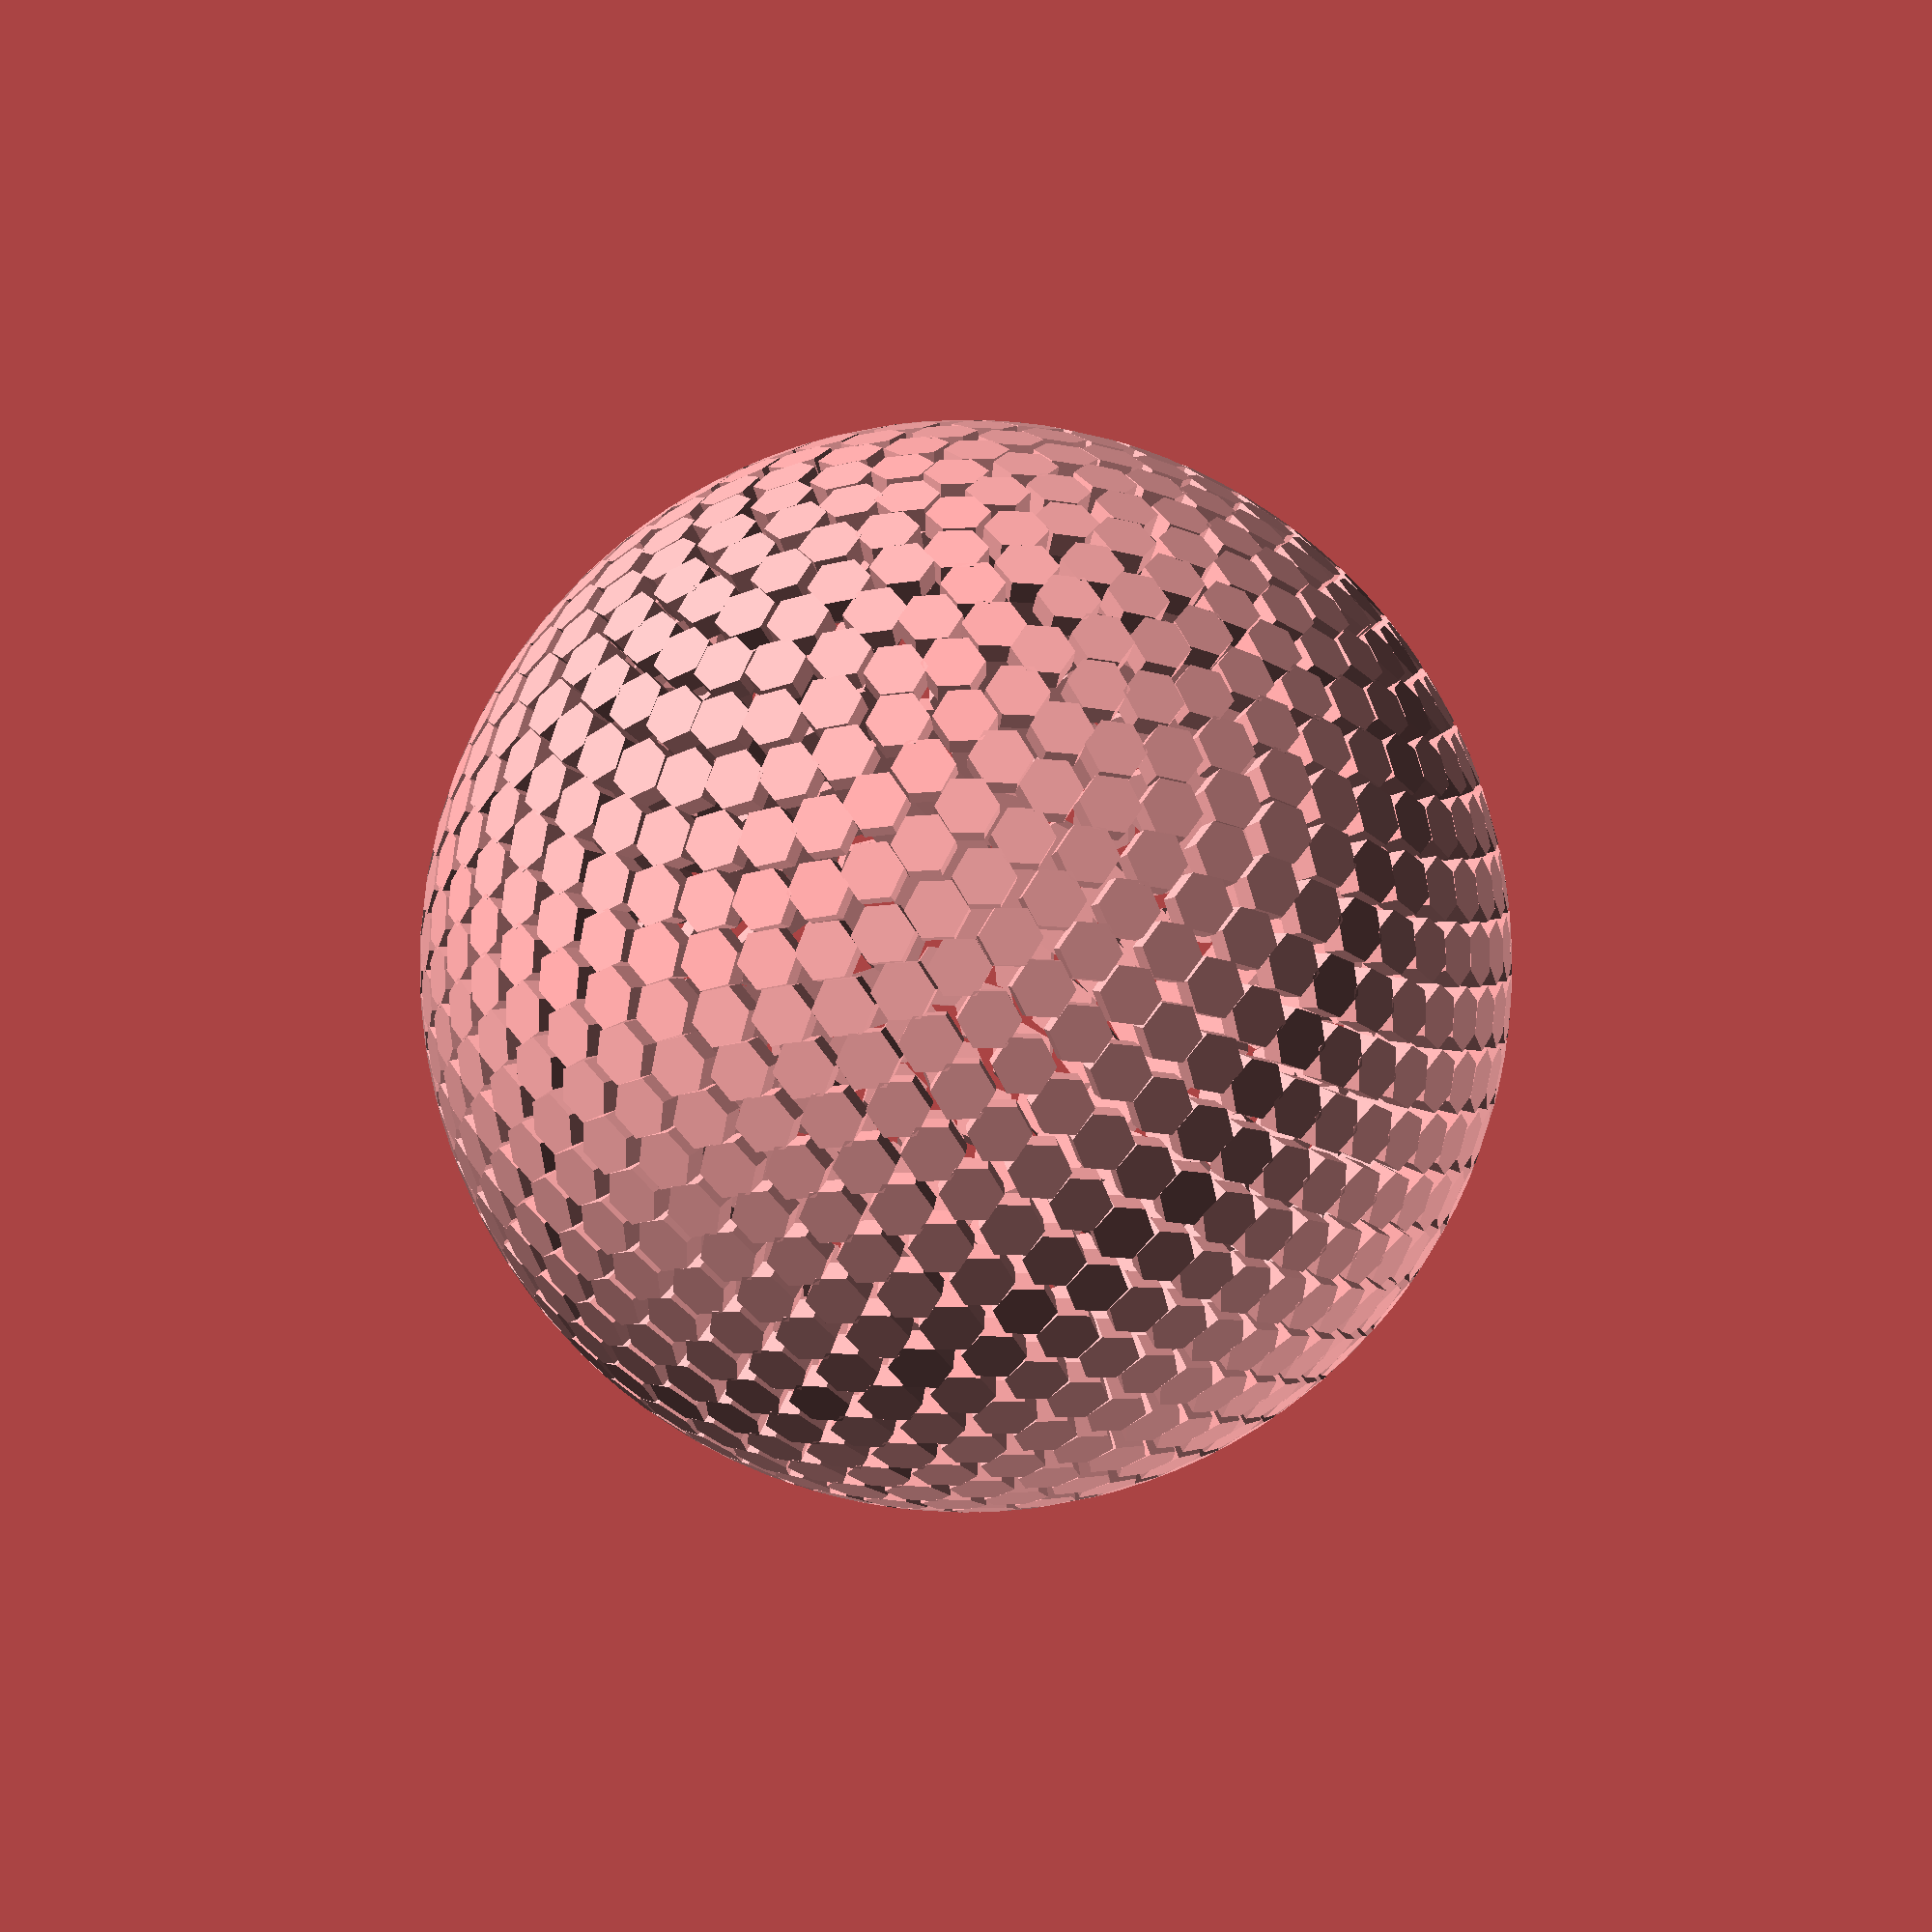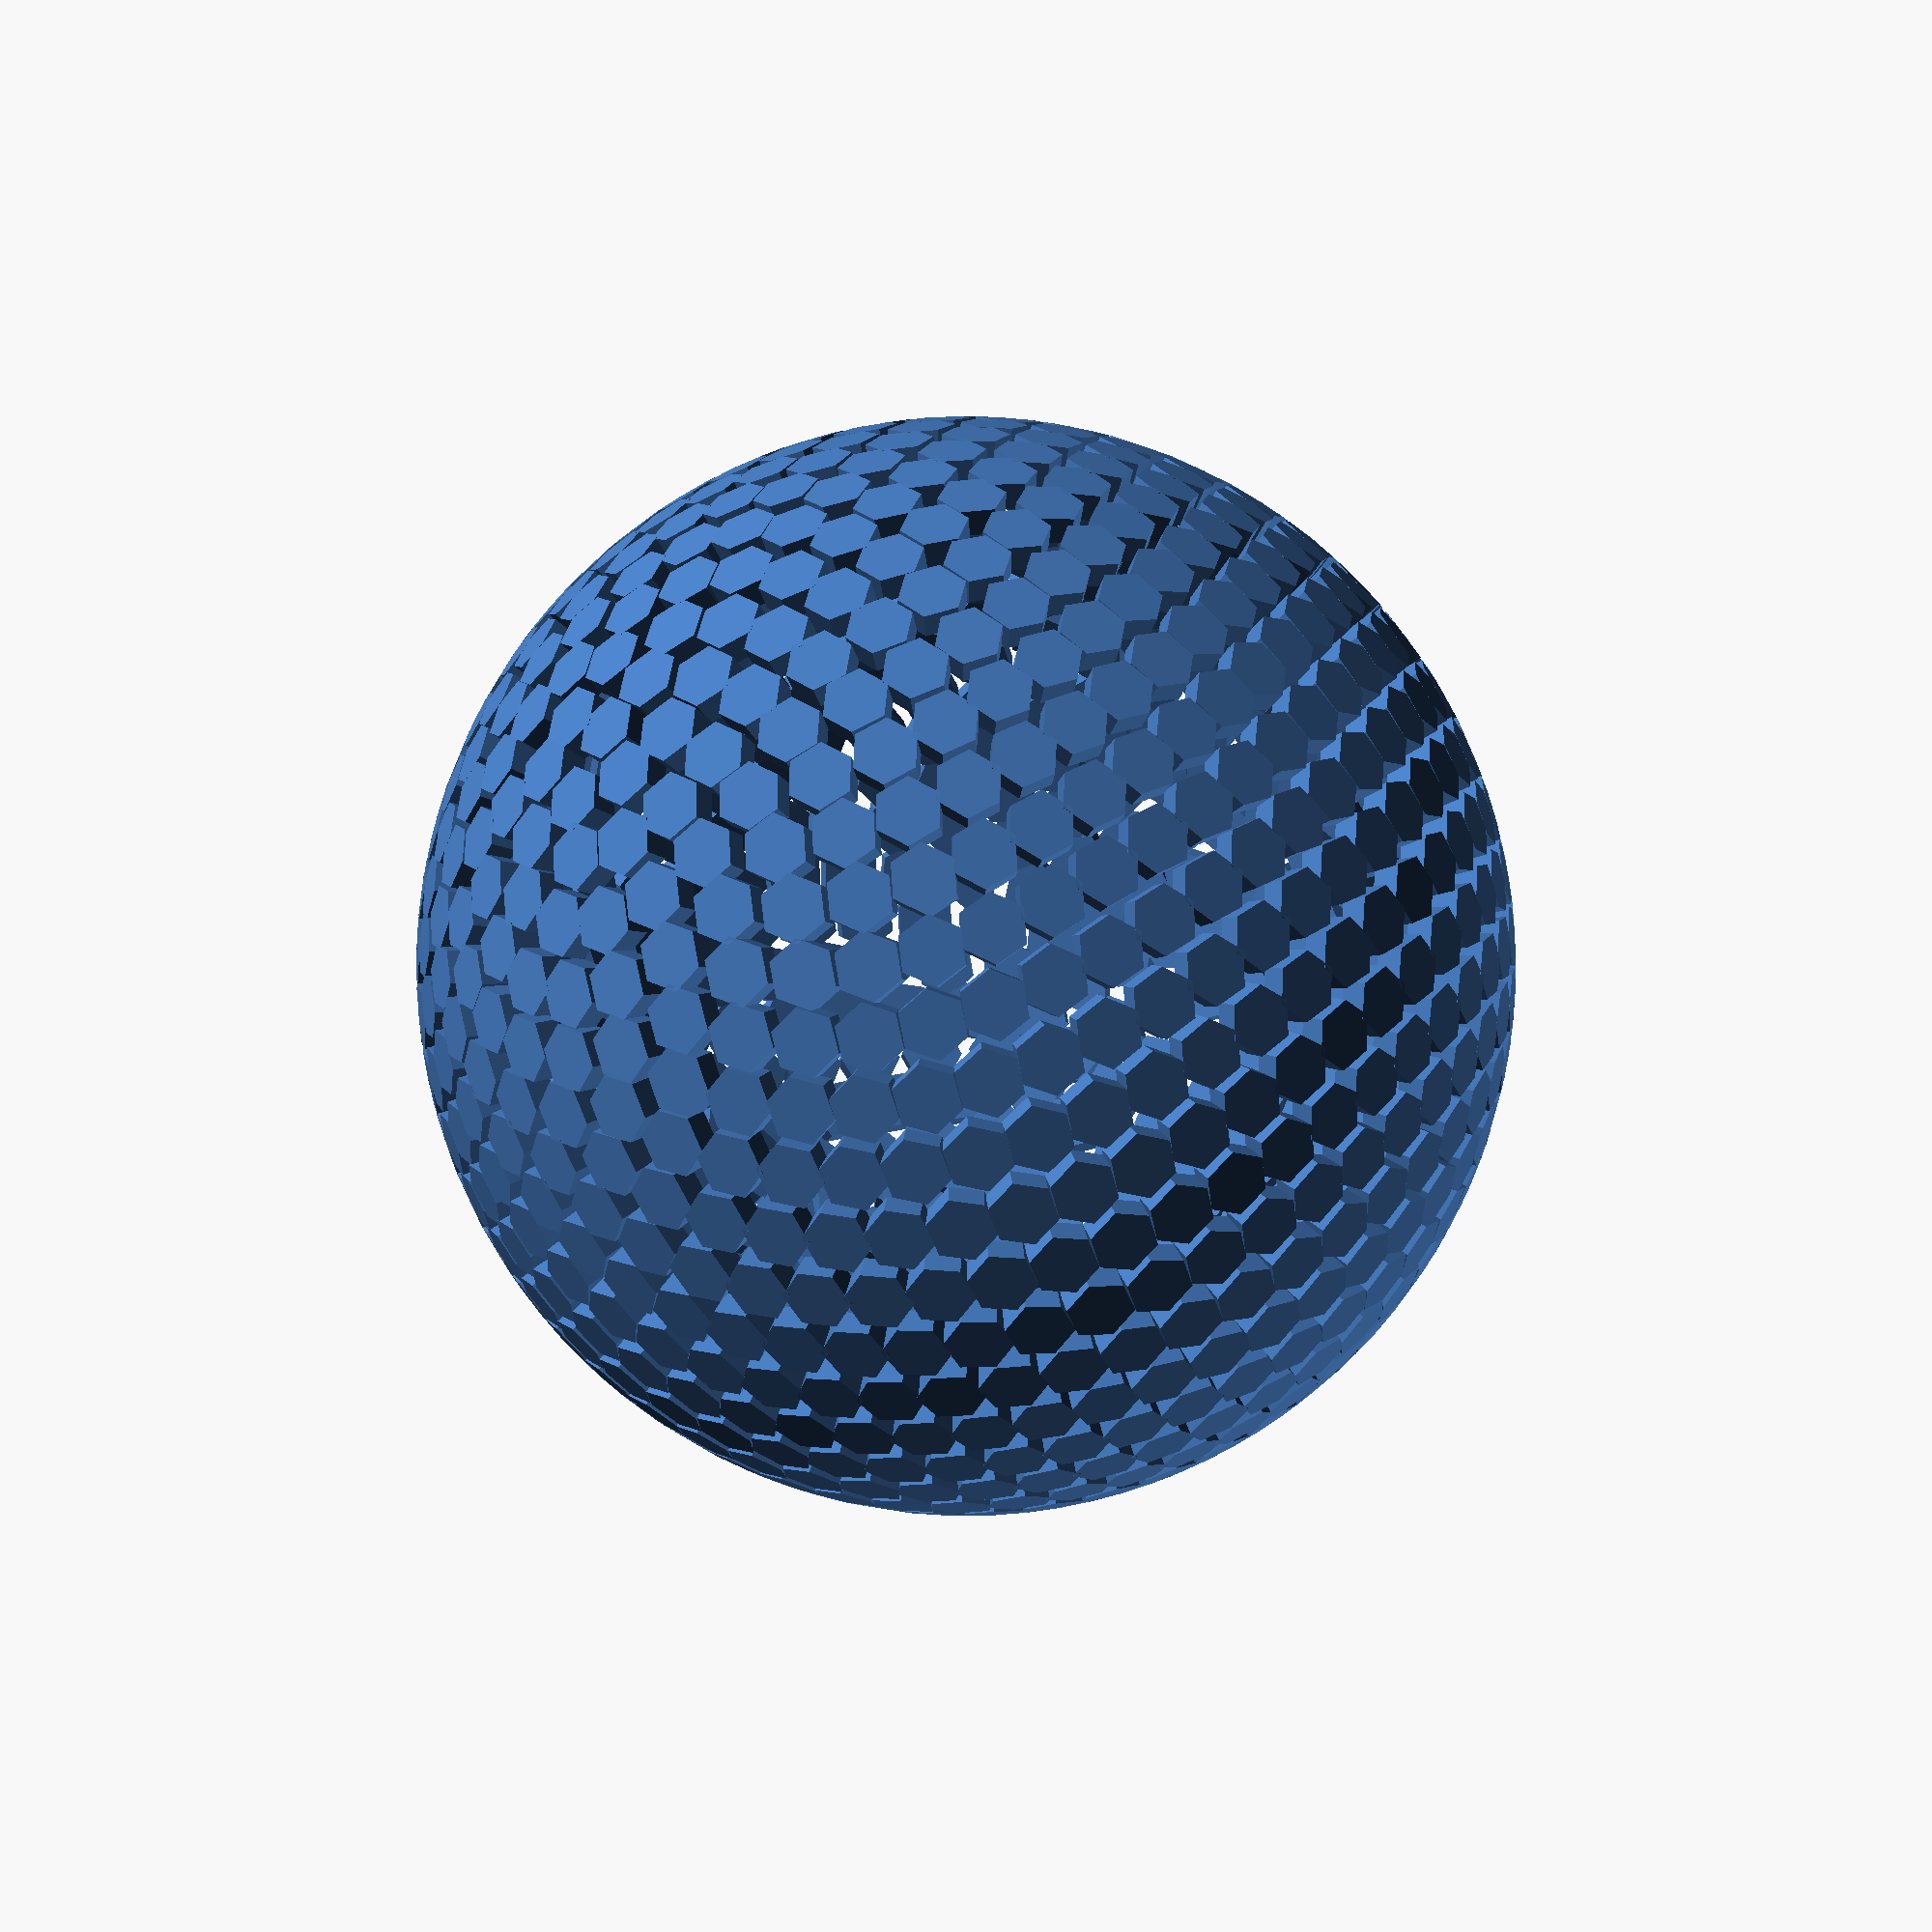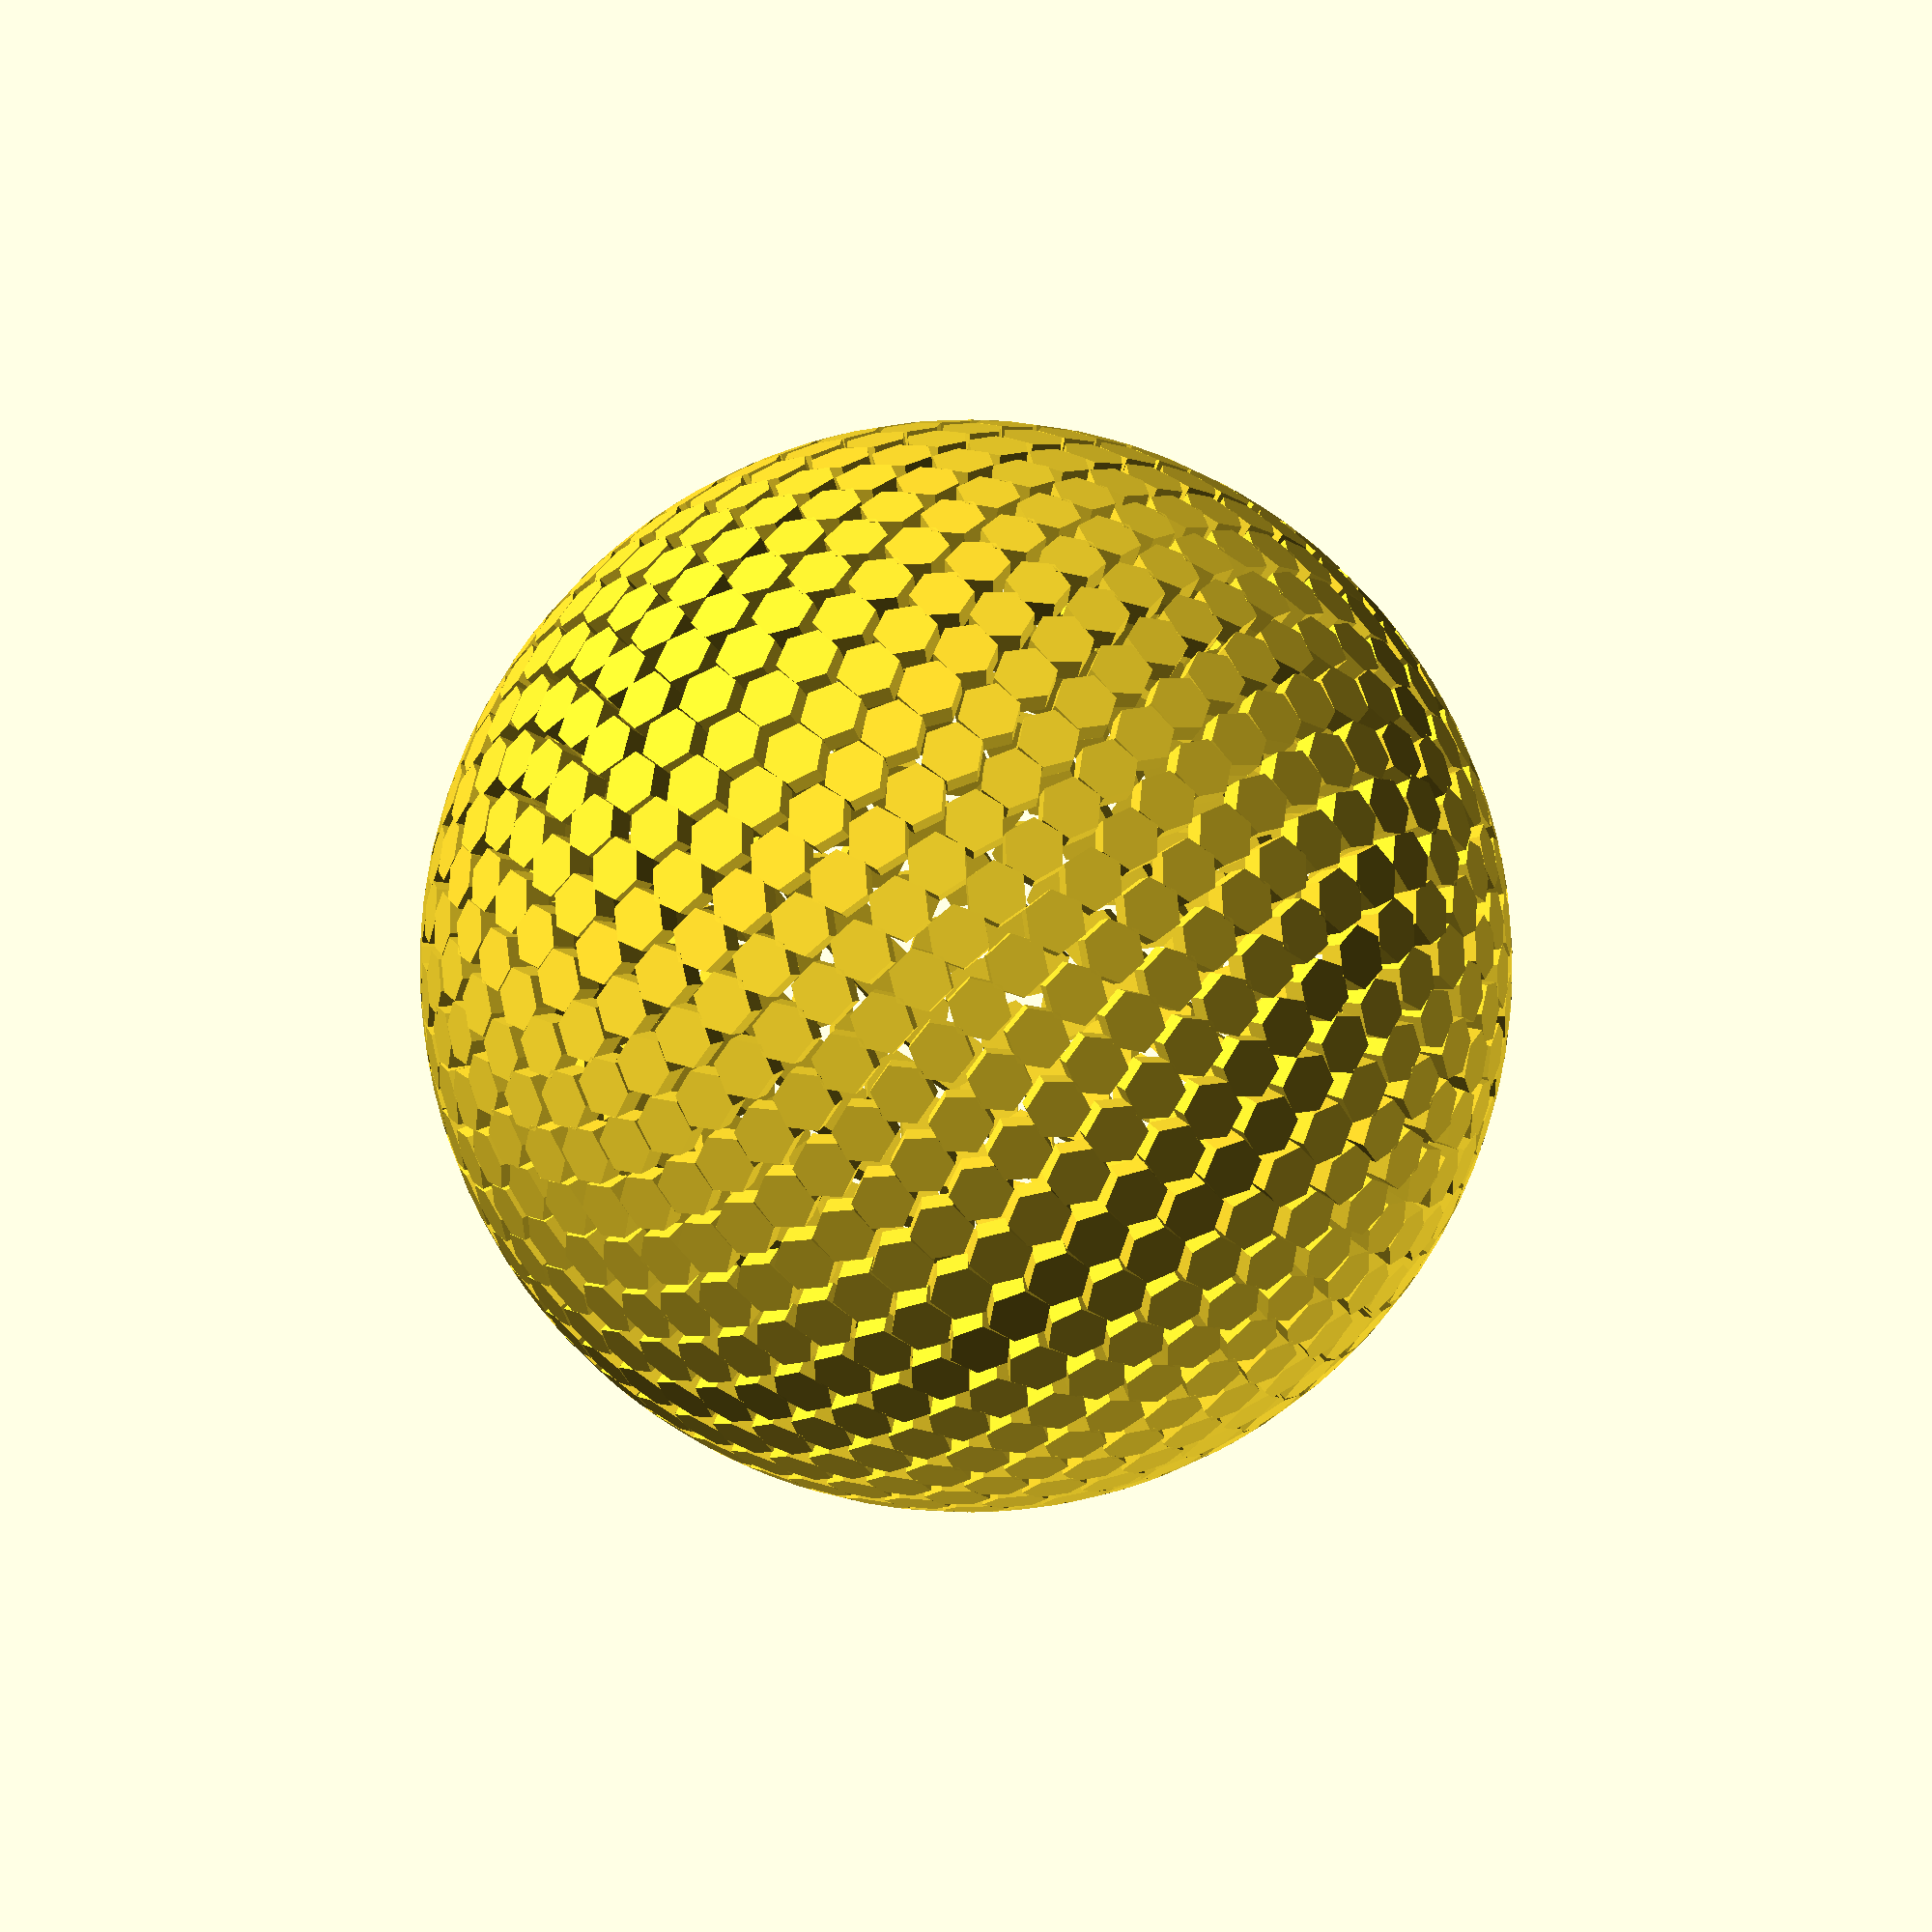
<openscad>
PI = 3.141592653589793;
golden_ratio = (1 + sqrt(5)) / 2;

// Convert radians to degrees
function rad_to_deg(rad) = rad * 180 / PI;

function points(r, num_points) = 
    let (step = 360 / num_points)
    [for(angle = [0 : step : 360]) [r * cos(angle), r * sin(angle)]];
    

function phi(i, N) = acos(1 - 2 * (i+ 0.5) / N); // Phi stays the same, acos input is in radians but OpenSCAD acos returns degrees

function theta(i) = rad_to_deg(2 * PI * i / golden_ratio); // Convert theta to degrees

function norm(x,y,z, R) = [x/R, y/R, z/R];

function cross(b) = [-b[1], b[0], 0];

module fib_sphere(N, r) {
    
    surface_area = 4 * PI * r * r;
    area_per = surface_area / N;
    R = sqrt(area_per / PI); //assumes circle, should give a decent overlap
    
    for(n = [0:N-1]) {
        p = phi(n, N); // OpenSCAD's trig functions use degrees, acos result is directly in degrees
        t = theta(n);
        
        x = sin(p) * cos(t); // sin and cos expect degrees
        y = sin(p) * sin(t); // Adjusted accordingly
        z = cos(p);          // cos expects degrees
        
        direction = norm(x, y, z, r);
        axis = cross(direction);
        
        angle = acos(z / (sqrt(x*x + y*y + z*z)));
        
        translate([x*r, y*r, z*r])
          rotate(angle, axis)
                linear_extrude(r/20) {
                    polygon(points(R, 6));
                }
//            sphere(R, $fn=50);
    }
}

fib_sphere(1000, 10); // Example usage

</openscad>
<views>
elev=44.7 azim=178.1 roll=356.7 proj=o view=solid
elev=30.8 azim=97.8 roll=51.9 proj=p view=wireframe
elev=204.6 azim=340.4 roll=93.4 proj=o view=wireframe
</views>
